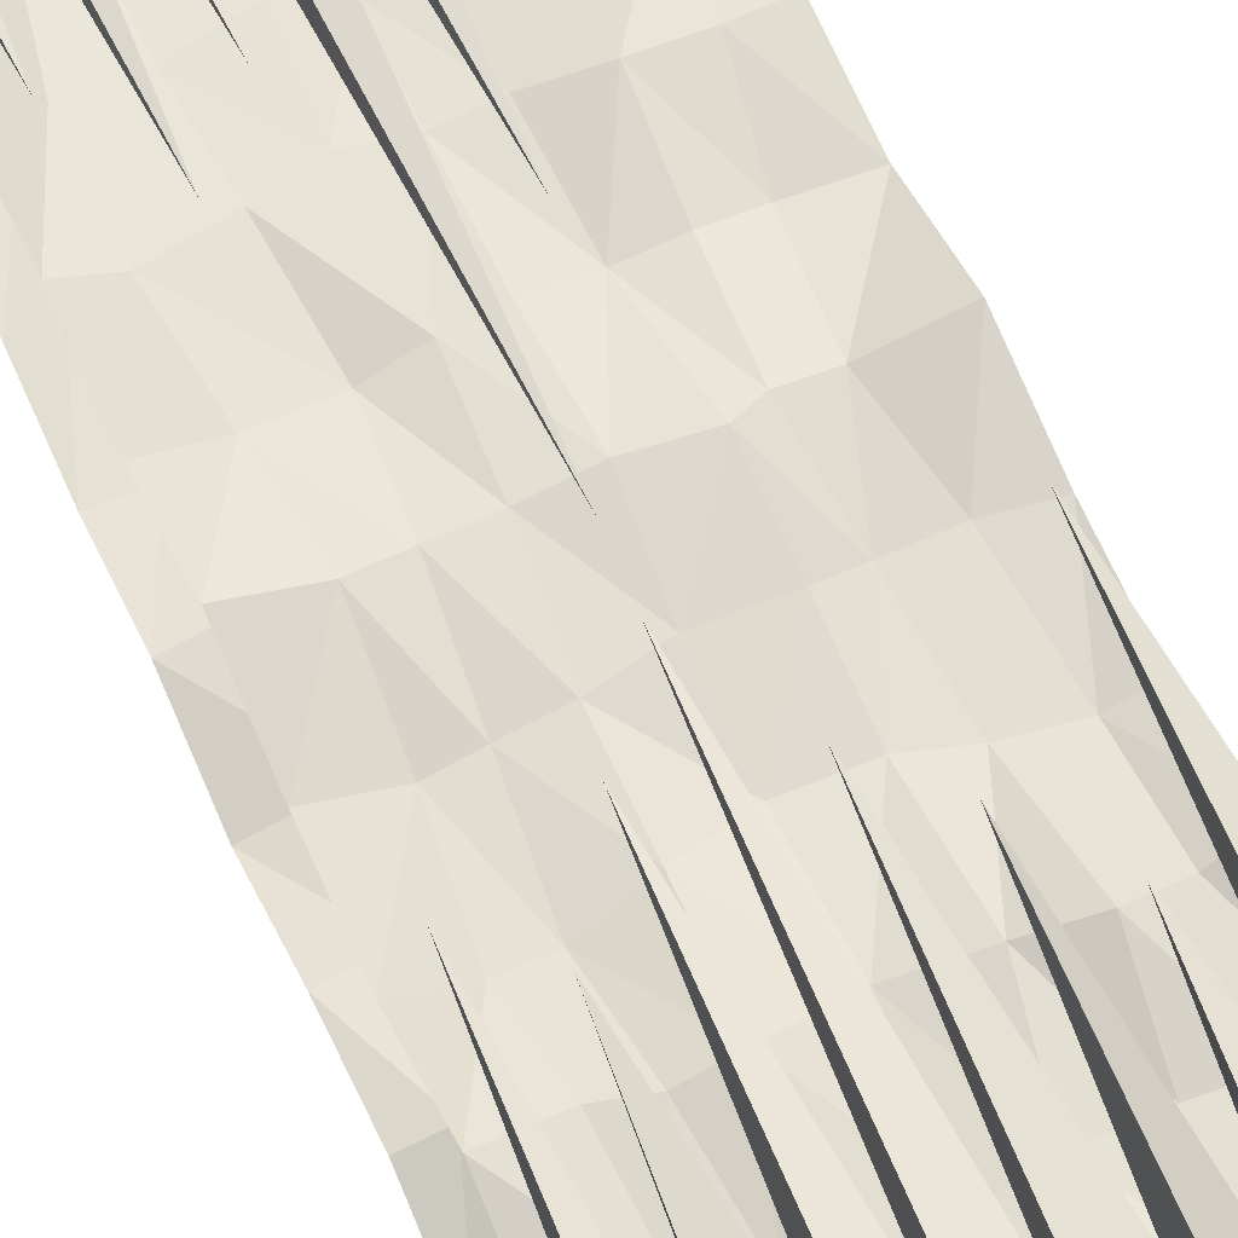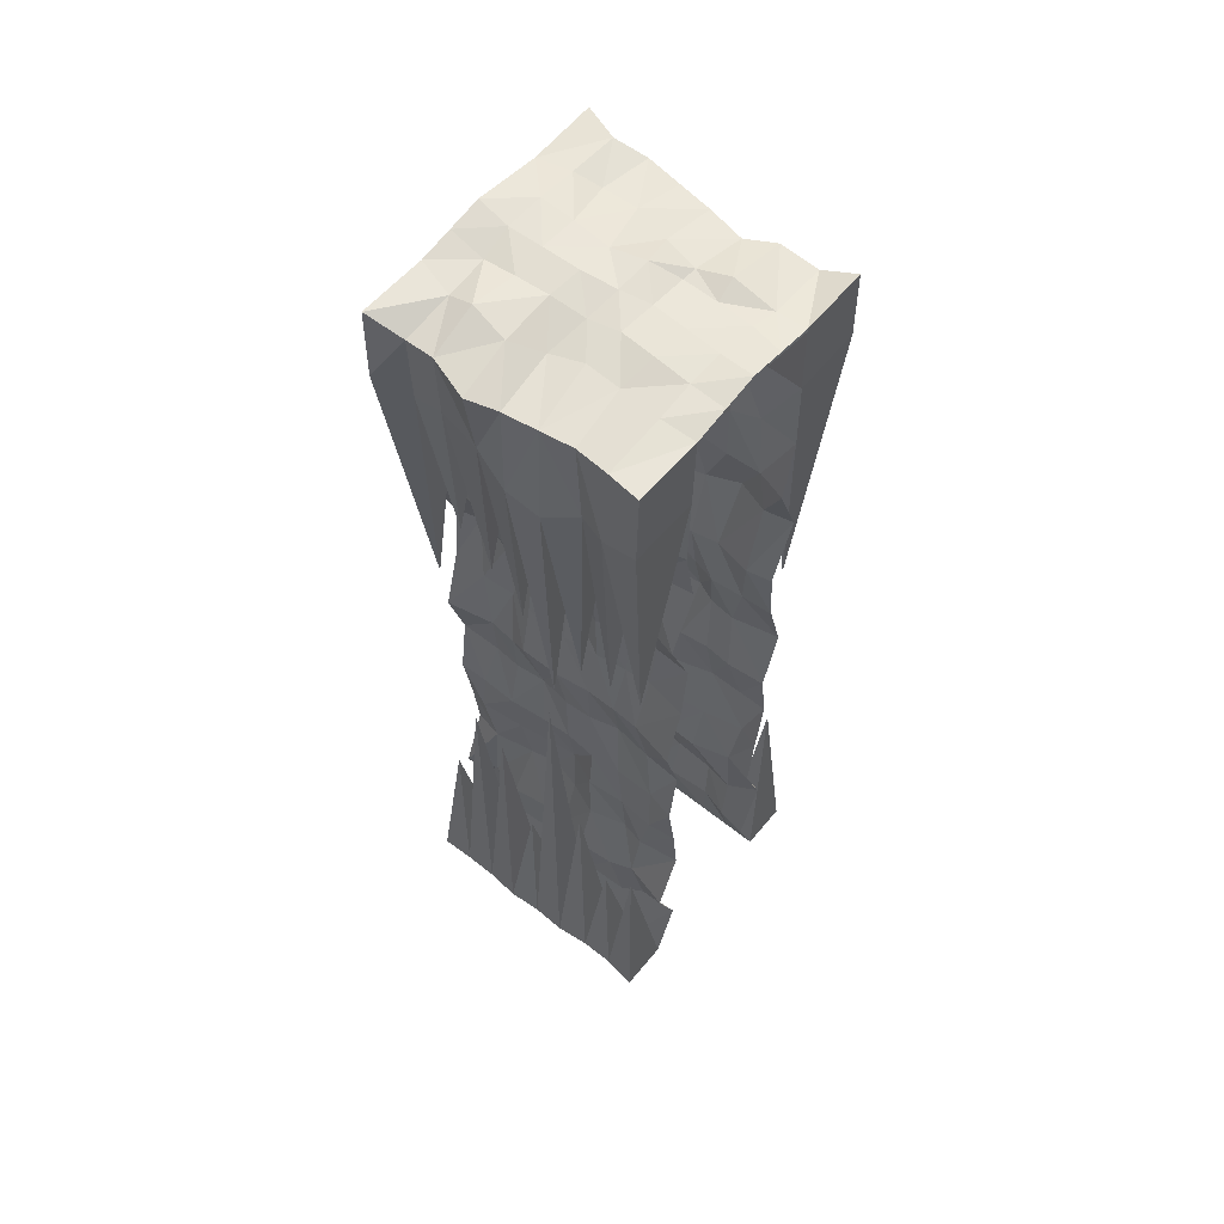
<metadata>
{"format":"obj","ext":"obj","renderer":"f3d","projection":"perspective","resolution":1024,"background":"white","views":[{"elev":61.9,"azim":155.7,"up":"+Z"},{"elev":59.6,"azim":-140.7,"up":"+Y"}]}
</metadata>
<code>
o Cube.008_Cube.012
v -0.5 0 0.3136
v 0.5 0 0.3136
v -0.5 3 0.2679
v -0.5 3.579 0.25
v 0.5 0.25 0.2245
v 0.5 0.5 0.3175
v 0.5 0.75 0.2245
v 0.5 1 0.25
v 0.5 1.25 0.2852
v 0.5 1.5 0.25
v 0.5 1.75 0.3175
v 0.5 2 0.25
v 0.5 2.25 0.2245
v 0.5 2.5 0.3175
v -0.5 2.75 0.2245
v -0.5 2.5 0.3175
v -0.5 2.25 0.2245
v -0.5 2 0.25
v -0.5 1.75 0.3175
v -0.5 1.5 0.25
v -0.5 1.25 0.2852
v -0.5 1 0.25
v -0.5 0.75 0.2245
v -0.5 0.5 0.3175
v -0.5 0.25 0.2245
v 0.5 2.75 0.2245
v 0.5 3.579 0.25
v 0.5 3 0.2679
v -0.5 0 0.4997
v 0.5 -1e-06 0.5
v 0 0 0.3136
v -0.003757 0.7608 0.2282
v -0.008629 0.5287 0.2912
v -0.001278 0.2533 0.2616
v -0.01546 0.9886 0.2123
v -0.004213 1.228 0.2538
v -0.005472 1.495 0.2578
v -0.01196 1.758 0.299
v 0.002455 1.984 0.2643
v -0.005143 2.204 0.2224
v -0.009489 2.476 0.2537
v -0.003932 2.761 0.2368
v 0.02004 3.054 0.2663
v 0.25 0 0.3136
v 0.2559 0.7595 0.2347
v 0.2392 0.5074 0.3078
v 0.2687 0.2219 0.2687
v 0.2578 1.007 0.2585
v 0.2358 1.237 0.2559
v 0.2111 1.508 0.2272
v 0.235 1.763 0.2829
v 0.2558 2.016 0.2431
v 0.281 2.286 0.2368
v 0.2585 2.511 0.2807
v 0.2288 2.756 0.2344
v 0.2481 3.043 0.2527
v -0.25 0 0.3136
v -0.2358 0.7439 0.2135
v -0.272 0.4669 0.2907
v -0.2749 0.2595 0.2751
v -0.2541 0.9908 0.2469
v -0.2548 1.248 0.2855
v -0.2432 1.487 0.2505
v -0.2219 1.746 0.289
v -0.2483 1.979 0.2404
v -0.2684 2.247 0.2333
v -0.2876 2.529 0.3162
v -0.2605 2.747 0.2515
v -0.2704 3.004 0.2362
v 0.375 0 0.3136
v 0.3471 0.7621 0.2552
v 0.3293 0.5285 0.2837
v 0.3595 0.2663 0.2413
v 0.3973 1.01 0.2695
v 0.3963 1.273 0.2683
v 0.3632 1.523 0.2508
v 0.3395 1.771 0.2907
v 0.351 2.022 0.2314
v 0.3786 2.284 0.2341
v 0.3511 2.483 0.2731
v 0.3358 2.736 0.2409
v 0.3724 3.036 0.3098
v -0.125 0 0.3136
v -0.1167 0.7778 0.2025
v -0.1263 0.5063 0.2818
v -0.1085 0.2564 0.2621
v -0.123 0.9959 0.2277
v -0.1191 1.223 0.2591
v -0.1301 1.486 0.2369
v -0.1557 1.777 0.3068
v -0.1602 1.989 0.2598
v -0.1567 2.211 0.2318
v -0.1645 2.502 0.2835
v -0.1173 2.748 0.2545
v -0.1142 3.025 0.2757
v 0.125 0 0.3136
v 0.1087 0.7429 0.2686
v 0.1025 0.5196 0.3264
v 0.1087 0.2424 0.2839
v 0.09985 0.9753 0.2602
v 0.1116 1.207 0.2557
v 0.0991 1.496 0.2518
v 0.1194 1.76 0.2816
v 0.1413 2.013 0.2591
v 0.144 2.251 0.2654
v 0.1549 2.506 0.3012
v 0.1422 2.787 0.2508
v 0.161 3.065 0.2465
v -0.375 0 0.3136
v -0.3874 0.7572 0.2495
v -0.3891 0.4803 0.2661
v -0.3859 0.2538 0.2437
v -0.4194 1.011 0.2741
v -0.3875 1.253 0.2836
v -0.3486 1.486 0.2417
v -0.3232 1.746 0.2787
v -0.3735 1.982 0.2514
v -0.4092 2.253 0.2028
v -0.4002 2.515 0.2845
v -0.3933 2.757 0.2531
v -0.3727 3.029 0.2566
v 0 -1e-06 0.5038
v 0.25 -1e-06 0.5186
v -0.25 -1e-06 0.4889
v 0.375 -1e-06 0.4965
v 0.125 -1e-06 0.4818
v -0.125 -1e-06 0.5186
v -0.375 -1e-06 0.5112
v 0.4375 1.095 0.4246
v 0.3125 1.309 0.4246
v 0.1875 1.158 0.4246
v 0.0625 1.895 0.4246
v -0.0625 1.475 0.4246
v -0.1875 1.071 0.4246
v 0.3726 3.591 0.2724
v -0.1273 3.584 0.2169
v -0.3953 3.578 0.2423
v -0.3125 0.7095 0.3588
v 0.1498 3.568 0.2985
v 0.2789 3.565 0.2949
v -0.2388 3.606 0.2465
v -0.4375 0.9034 0.4246
v 0.01899 3.555 0.2697
v 0.5 3.29 0.259
v -0.5 3.29 0.259
v 0 3.29 0.259
v -0.25 3.29 0.259
v 0.25 3.29 0.259
v -0.375 3.29 0.259
v 0.125 3.29 0.259
v -0.125 3.29 0.259
v 0.375 3.29 0.259
v -0.5 3.297 0.5088
v -0.5 3.581 0.4999
v 0.5 3.297 0.5088
v 0.5 3.587 0.4999
v 0.2537 3.554 0.479
v 0.372 3.578 0.4578
v -0.2429 3.552 0.4656
v -0.1428 3.546 0.4147
v -0.3822 3.539 0.4687
v 0.000696 3.535 0.452
v 0.1243 3.542 0.4668
v -0.3646 3.227 0.4865
v 0.1182 3.14 0.4412
v -0.005531 3.168 0.4334
v -0.1414 3.262 0.4486
v -0.2302 3.267 0.4796
v 0.3915 3.229 0.4469
v 0.2391 3.225 0.4777
v 0.1875 2.182 0.3916
v -0.3125 2.537 0.3916
v 0.3125 2.378 0.3916
v -0.0625 2.237 0.3916
v 0.4375 2.263 0.3916
v -0.4375 2.04 0.3916
v 0.0625 2.006 0.3916
v -0.1875 2.374 0.3916
v 0.5 0 -0.3136
v -0.5 0 -0.3136
v 0.5 3 -0.2679
v 0.5 3.579 -0.25
v -0.5 0.25 -0.2245
v -0.5 0.5 -0.3175
v -0.5 0.75 -0.2245
v -0.5 1 -0.25
v -0.5 1.25 -0.2852
v -0.5 1.5 -0.25
v -0.5 1.75 -0.3175
v -0.5 2 -0.25
v -0.5 2.25 -0.2245
v -0.5 2.5 -0.3175
v 0.5 2.75 -0.2245
v 0.5 2.5 -0.3175
v 0.5 2.25 -0.2245
v 0.5 2 -0.25
v 0.5 1.75 -0.3175
v 0.5 1.5 -0.25
v 0.5 1.25 -0.2852
v 0.5 1 -0.25
v 0.5 0.75 -0.2245
v 0.5 0.5 -0.3175
v 0.5 0.25 -0.2245
v -0.5 2.75 -0.2245
v -0.5 3.579 -0.25
v -0.5 3 -0.2679
v 0.5 3.599 -0.125
v 0.249 3.592 -0.1318
v -0.5 3.619 0
v 0.5 3.619 0
v -0.5 3.599 0.125
v -0.0173 3.609 0.1386
v -0.001412 3.584 -0.1162
v -0.01539 3.603 0.007881
v -0.5 3.599 -0.125
v 0.5 3.599 0.125
v 0.5 -0 -0.5
v -0.5 -0 -0.5
v 0.2488 3.607 -0.01222
v -0.2518 3.585 0.1615
v 0.2476 3.598 0.1268
v -0.2428 3.596 0.0245
v -0.2388 3.598 -0.1088
v 0.1052 3.597 0.114
v -0.1213 3.58 0.1671
v -0.1173 3.588 0.03628
v 0.1265 3.596 -0.1251
v 0.1106 3.61 -0.01061
v -0.3824 3.595 0.1492
v 0.3734 3.608 -0.01611
v 0.3626 3.581 -0.1369
v 0.3692 3.612 0.1225
v -0.3728 3.601 0.0123
v -0.1083 3.589 -0.09532
v -0.3718 3.598 -0.1191
v 0 0 -0.3136
v 0.003757 0.7608 -0.2282
v 0.008629 0.5287 -0.2912
v 0.001278 0.2533 -0.2616
v 0.01546 0.9886 -0.2123
v 0.004213 1.228 -0.2538
v 0.005472 1.495 -0.2578
v 0.01196 1.758 -0.299
v -0.002455 1.984 -0.2643
v 0.005143 2.204 -0.2224
v 0.009489 2.476 -0.2537
v 0.003932 2.761 -0.2368
v -0.02004 3.054 -0.2663
v -0.25 0 -0.3136
v -0.2559 0.7595 -0.2347
v -0.2392 0.5074 -0.3078
v -0.2687 0.2219 -0.2687
v -0.2578 1.007 -0.2585
v -0.2358 1.237 -0.2559
v -0.2111 1.508 -0.2272
v -0.235 1.763 -0.2829
v -0.2558 2.016 -0.2431
v -0.281 2.286 -0.2368
v -0.2585 2.511 -0.2807
v -0.2288 2.756 -0.2344
v -0.2481 3.043 -0.2527
v 0.25 0 -0.3136
v 0.2358 0.7439 -0.2135
v 0.272 0.4669 -0.2907
v 0.2749 0.2595 -0.2751
v 0.2541 0.9908 -0.2469
v 0.2548 1.248 -0.2855
v 0.2432 1.487 -0.2505
v 0.2219 1.746 -0.289
v 0.2483 1.979 -0.2404
v 0.2684 2.247 -0.2333
v 0.2876 2.529 -0.3162
v 0.2605 2.747 -0.2515
v 0.2704 3.004 -0.2362
v -0.375 0 -0.3136
v -0.3471 0.7621 -0.2552
v -0.3293 0.5285 -0.2837
v -0.3595 0.2663 -0.2413
v -0.3973 1.01 -0.2695
v -0.3963 1.273 -0.2683
v -0.3632 1.523 -0.2508
v -0.3395 1.771 -0.2907
v -0.351 2.022 -0.2314
v -0.3786 2.284 -0.2341
v -0.3511 2.483 -0.2731
v -0.3358 2.736 -0.2409
v -0.3724 3.036 -0.3098
v 0.125 0 -0.3136
v 0.1167 0.7778 -0.2025
v 0.1263 0.5063 -0.2818
v 0.1085 0.2564 -0.2621
v 0.123 0.9959 -0.2277
v 0.1191 1.223 -0.2591
v 0.1301 1.486 -0.2369
v 0.1557 1.777 -0.3068
v 0.1602 1.989 -0.2598
v 0.1567 2.211 -0.2318
v 0.1645 2.502 -0.2835
v 0.1173 2.748 -0.2545
v 0.1142 3.025 -0.2757
v -0.125 0 -0.3136
v -0.1087 0.7429 -0.2686
v -0.1025 0.5196 -0.3264
v -0.1087 0.2424 -0.2839
v -0.09985 0.9753 -0.2602
v -0.1116 1.207 -0.2557
v -0.0991 1.496 -0.2518
v -0.1194 1.76 -0.2816
v -0.1413 2.013 -0.2591
v -0.144 2.251 -0.2654
v -0.1549 2.506 -0.3012
v -0.1422 2.787 -0.2508
v -0.161 3.065 -0.2465
v 0.375 0 -0.3136
v 0.3874 0.7572 -0.2495
v 0.3891 0.4803 -0.2661
v 0.3859 0.2538 -0.2437
v 0.4194 1.011 -0.2741
v 0.3875 1.253 -0.2836
v 0.3486 1.486 -0.2417
v 0.3232 1.746 -0.2787
v 0.3735 1.982 -0.2514
v 0.4092 2.253 -0.2028
v 0.4002 2.515 -0.2845
v 0.3933 2.757 -0.2531
v 0.3727 3.029 -0.2566
v 0 -0 -0.4956
v -0.25 -0 -0.4842
v 0.25 -0 -0.4956
v -0.375 -0 -0.4841
v -0.125 -0 -0.4996
v 0.125 -0 -0.5061
v 0.375 -0 -0.4953
v -0.4375 0.7715 -0.4246
v -0.3125 0.6534 -0.4246
v -0.1875 1.008 -0.4246
v -0.0625 1.741 -0.4246
v 0.0625 0.65 -0.4246
v 0.1875 1.164 -0.4246
v -0.3763 3.589 -0.2578
v 0.1238 3.587 -0.3205
v 0.3554 3.577 -0.2944
v 0.3125 1.253 -0.4246
v -0.09076 3.565 -0.2275
v -0.2181 3.565 -0.2345
v 0.2667 3.607 -0.2939
v 0.4375 0.7334 -0.4246
v 0.0222 3.551 -0.2621
v -0.5 3.29 -0.259
v 0.5 3.29 -0.259
v 0 3.29 -0.259
v 0.25 3.29 -0.259
v -0.25 3.29 -0.259
v 0.375 3.29 -0.259
v -0.125 3.29 -0.259
v 0.125 3.29 -0.259
v -0.375 3.29 -0.259
v 0.5 3.297 -0.5088
v 0.5 3.587 -0.4999
v -0.5 3.297 -0.5088
v -0.5 3.587 -0.4999
v -0.2463 3.554 -0.4605
v -0.378 3.578 -0.4817
v 0.2585 3.552 -0.4749
v 0.1072 3.546 -0.5248
v 0.3678 3.539 -0.4708
v 0.000696 3.535 -0.4875
v -0.1245 3.541 -0.4727
v 0.3854 3.227 -0.4489
v -0.1318 3.14 -0.4943
v -0.005531 3.168 -0.502
v 0.1086 3.262 -0.4868
v 0.2698 3.267 -0.4559
v -0.3585 3.229 -0.4885
v -0.2609 3.225 -0.4577
v -0.1875 2.136 -0.3916
v 0.3125 2.514 -0.3916
v -0.3125 2.164 -0.3916
v 0.0625 2.227 -0.3916
v -0.4375 2.188 -0.3916
v 0.4375 2.13 -0.3916
v -0.0625 1.862 -0.3916
v 0.1875 2.393 -0.3916
f 112 1 109
f 111 25 112
f 110 24 111
f 110 22 23
f 74 9 75
f 75 10 76
f 76 11 77
f 77 12 78
f 78 13 79
f 79 14 80
f 14 81 80
f 81 28 82
f 42 95 94
f 41 94 93
f 92 41 93
f 91 40 92
f 90 39 91
f 89 38 90
f 36 89 88
f 35 88 87
f 100 32 97
f 97 33 98
f 98 34 99
f 99 31 96
f 70 47 44
f 46 73 72
f 45 72 71
f 71 48 45
f 113 62 114
f 62 115 114
f 63 116 115
f 116 65 117
f 117 66 118
f 66 119 118
f 67 120 119
f 120 69 121
f 107 56 108
f 106 55 107
f 53 106 105
f 52 105 104
f 51 104 103
f 50 103 102
f 49 102 101
f 48 101 100
f 84 61 58
f 58 85 84
f 59 86 85
f 86 57 83
f 31 86 83
f 85 34 33
f 84 33 32
f 35 84 32
f 35 101 36
f 36 102 37
f 102 38 37
f 103 39 38
f 104 40 39
f 105 41 40
f 106 42 41
f 107 43 42
f 120 3 15
f 119 15 16
f 118 16 17
f 18 118 17
f 19 117 18
f 20 116 19
f 114 20 21
f 113 21 22
f 8 71 7
f 7 72 6
f 6 73 5
f 5 70 2
f 47 96 44
f 46 99 47
f 97 46 45
f 45 100 97
f 61 88 62
f 62 89 63
f 89 64 63
f 90 65 64
f 65 92 66
f 66 93 67
f 93 68 67
f 94 69 68
f 81 56 55
f 54 81 55
f 53 80 54
f 78 53 52
f 77 52 51
f 76 51 50
f 75 50 49
f 74 49 48
f 61 110 58
f 58 111 59
f 59 112 60
f 60 109 57
f 70 129 2
f 125 129 70
f 30 129 125
f 2 129 30
f 44 130 70
f 123 130 44
f 125 130 123
f 70 130 125
f 44 131 123
f 96 131 44
f 126 131 96
f 123 131 126
f 31 132 96
f 122 132 31
f 126 132 122
f 96 132 126
f 31 133 122
f 83 133 31
f 127 133 83
f 122 133 127
f 57 134 83
f 124 134 57
f 127 134 124
f 83 134 127
f 109 138 57
f 128 138 109
f 124 138 128
f 57 138 124
f 109 142 128
f 1 142 109
f 29 142 1
f 128 142 29
f 82 144 152
f 56 152 148
f 108 148 150
f 43 150 146
f 43 151 95
f 95 147 69
f 121 147 149
f 121 145 3
f 141 160 136
f 139 157 140
f 140 158 135
f 139 162 163
f 4 161 137
f 153 161 154
f 161 168 159
f 168 160 159
f 167 162 160
f 166 163 162
f 163 170 157
f 157 169 158
f 155 158 169
f 145 154 4
f 137 159 141
f 143 160 162
f 27 155 144
f 27 158 156
f 148 171 150
f 170 171 148
f 165 171 170
f 150 171 165
f 147 172 149
f 168 172 147
f 164 172 168
f 149 172 164
f 152 173 148
f 169 173 152
f 170 173 169
f 148 173 170
f 146 174 151
f 166 174 146
f 167 174 166
f 151 174 167
f 144 175 152
f 155 175 144
f 169 175 155
f 152 175 169
f 149 176 145
f 164 176 149
f 153 176 164
f 145 176 153
f 150 177 146
f 165 177 150
f 166 177 165
f 146 177 166
f 151 178 147
f 167 178 151
f 168 178 167
f 147 178 168
f 46 47 73
f 317 179 314
f 70 73 47
f 99 34 31
f 98 33 34
f 97 32 33
f 100 35 32
f 35 36 88
f 36 37 89
f 89 37 38
f 90 38 39
f 91 39 40
f 92 40 41
f 41 42 94
f 42 43 95
f 81 26 28
f 14 26 81
f 79 13 14
f 78 12 13
f 77 11 12
f 76 10 11
f 75 9 10
f 74 8 9
f 110 113 22
f 110 23 24
f 111 24 25
f 112 25 1
f 214 224 228
f 230 208 219
f 234 222 226
f 137 211 4
f 212 226 225
f 232 210 230
f 228 213 214
f 235 209 233
f 229 222 233
f 220 137 141
f 226 220 225
f 316 203 317
f 315 202 316
f 315 200 201
f 279 187 280
f 280 188 281
f 281 189 282
f 282 190 283
f 283 191 284
f 284 192 285
f 192 286 285
f 286 206 287
f 136 220 141
f 212 136 143
f 221 139 140
f 224 143 139
f 211 233 209
f 223 233 222
f 219 227 228
f 219 232 230
f 214 234 226
f 207 230 210
f 224 219 228
f 135 221 140
f 27 232 135
f 247 300 299
f 246 299 298
f 297 246 298
f 296 245 297
f 295 244 296
f 294 243 295
f 241 294 293
f 240 293 292
f 305 237 302
f 302 238 303
f 303 239 304
f 304 236 301
f 275 252 249
f 251 278 277
f 250 277 276
f 276 253 250
f 318 267 319
f 267 320 319
f 268 321 320
f 321 270 322
f 322 271 323
f 271 324 323
f 272 325 324
f 325 274 326
f 312 261 313
f 311 260 312
f 258 311 310
f 257 310 309
f 256 309 308
f 255 308 307
f 254 307 306
f 253 306 305
f 289 266 263
f 263 290 289
f 264 291 290
f 291 262 288
f 236 291 288
f 290 239 238
f 289 238 237
f 240 289 237
f 240 306 241
f 241 307 242
f 307 243 242
f 308 244 243
f 309 245 244
f 310 246 245
f 311 247 246
f 312 248 247
f 325 181 193
f 324 193 194
f 323 194 195
f 196 323 195
f 197 322 196
f 198 321 197
f 319 198 199
f 318 199 200
f 186 276 185
f 185 277 184
f 184 278 183
f 183 275 180
f 252 301 249
f 251 304 252
f 302 251 250
f 250 305 302
f 266 293 267
f 267 294 268
f 294 269 268
f 295 270 269
f 270 297 271
f 271 298 272
f 298 273 272
f 299 274 273
f 286 261 260
f 259 286 260
f 258 285 259
f 283 258 257
f 282 257 256
f 281 256 255
f 280 255 254
f 279 254 253
f 266 315 263
f 263 316 264
f 264 317 265
f 265 314 262
f 275 334 180
f 330 334 275
f 218 334 330
f 180 334 218
f 249 335 275
f 328 335 249
f 330 335 328
f 275 335 330
f 249 336 328
f 301 336 249
f 331 336 301
f 328 336 331
f 236 337 301
f 327 337 236
f 331 337 327
f 301 337 331
f 236 338 327
f 288 338 236
f 332 338 288
f 327 338 332
f 262 339 288
f 329 339 262
f 332 339 329
f 288 339 332
f 314 343 262
f 333 343 314
f 329 343 333
f 262 343 329
f 314 347 333
f 179 347 314
f 217 347 179
f 333 347 217
f 215 340 205
f 235 345 340
f 234 345 223
f 213 344 234
f 227 348 213
f 227 346 341
f 231 346 208
f 182 231 207
f 287 349 357
f 261 357 353
f 313 353 355
f 248 355 351
f 248 356 300
f 300 352 274
f 326 352 354
f 326 350 181
f 341 364 365
f 345 368 362
f 340 362 363
f 348 368 344
f 342 359 366
f 358 366 359
f 366 373 364
f 364 372 365
f 372 367 365
f 371 368 367
f 368 375 362
f 362 374 363
f 360 363 374
f 182 358 359
f 342 364 346
f 341 367 348
f 205 360 349
f 205 363 361
f 353 376 355
f 375 376 353
f 370 376 375
f 355 376 370
f 352 377 354
f 373 377 352
f 369 377 373
f 354 377 369
f 357 378 353
f 374 378 357
f 375 378 374
f 353 378 375
f 351 379 356
f 371 379 351
f 372 379 371
f 356 379 372
f 349 380 357
f 360 380 349
f 374 380 360
f 357 380 374
f 354 381 350
f 369 381 354
f 358 381 369
f 350 381 358
f 355 382 351
f 370 382 355
f 371 382 370
f 351 382 371
f 356 383 352
f 372 383 356
f 373 383 372
f 352 383 373
f 45 46 72
f 71 74 48
f 113 61 62
f 62 63 115
f 63 64 116
f 116 64 65
f 117 65 66
f 66 67 119
f 67 68 120
f 120 68 69
f 107 55 56
f 106 54 55
f 53 54 106
f 52 53 105
f 51 52 104
f 50 51 103
f 49 50 102
f 48 49 101
f 84 87 61
f 58 59 85
f 59 60 86
f 86 60 57
f 31 34 86
f 85 86 34
f 84 85 33
f 35 87 84
f 35 100 101
f 36 101 102
f 102 103 38
f 103 104 39
f 104 105 40
f 105 106 41
f 106 107 42
f 107 108 43
f 120 121 3
f 119 120 15
f 118 119 16
f 18 117 118
f 19 116 117
f 20 115 116
f 114 115 20
f 113 114 21
f 8 74 71
f 7 71 72
f 6 72 73
f 5 73 70
f 47 99 96
f 46 98 99
f 97 98 46
f 45 48 100
f 61 87 88
f 62 88 89
f 89 90 64
f 90 91 65
f 65 91 92
f 66 92 93
f 93 94 68
f 94 95 69
f 81 82 56
f 54 80 81
f 53 79 80
f 78 79 53
f 77 78 52
f 76 77 51
f 75 76 50
f 74 75 49
f 61 113 110
f 58 110 111
f 59 111 112
f 60 112 109
f 82 28 144
f 56 82 152
f 108 56 148
f 43 108 150
f 43 146 151
f 95 151 147
f 121 69 147
f 121 149 145
f 141 159 160
f 139 163 157
f 140 157 158
f 139 143 162
f 4 154 161
f 153 164 161
f 161 164 168
f 168 167 160
f 167 166 162
f 166 165 163
f 163 165 170
f 157 170 169
f 155 156 158
f 145 153 154
f 137 161 159
f 143 136 160
f 27 156 155
f 27 135 158
f 317 203 179
f 214 212 224
f 230 231 208
f 234 223 222
f 137 229 211
f 212 214 226
f 232 216 210
f 228 227 213
f 235 215 209
f 229 220 222
f 220 229 137
f 226 222 220
f 316 202 203
f 315 201 202
f 315 318 200
f 279 186 187
f 280 187 188
f 281 188 189
f 282 189 190
f 283 190 191
f 284 191 192
f 192 204 286
f 286 204 206
f 136 225 220
f 212 225 136
f 221 224 139
f 224 212 143
f 211 229 233
f 223 235 233
f 219 208 227
f 219 221 232
f 214 213 234
f 207 231 230
f 224 221 219
f 135 232 221
f 27 216 232
f 247 248 300
f 246 247 299
f 297 245 246
f 296 244 245
f 295 243 244
f 294 242 243
f 241 242 294
f 240 241 293
f 305 240 237
f 302 237 238
f 303 238 239
f 304 239 236
f 275 278 252
f 251 252 278
f 250 251 277
f 276 279 253
f 318 266 267
f 267 268 320
f 268 269 321
f 321 269 270
f 322 270 271
f 271 272 324
f 272 273 325
f 325 273 274
f 312 260 261
f 311 259 260
f 258 259 311
f 257 258 310
f 256 257 309
f 255 256 308
f 254 255 307
f 253 254 306
f 289 292 266
f 263 264 290
f 264 265 291
f 291 265 262
f 236 239 291
f 290 291 239
f 289 290 238
f 240 292 289
f 240 305 306
f 241 306 307
f 307 308 243
f 308 309 244
f 309 310 245
f 310 311 246
f 311 312 247
f 312 313 248
f 325 326 181
f 324 325 193
f 323 324 194
f 196 322 323
f 197 321 322
f 198 320 321
f 319 320 198
f 318 319 199
f 186 279 276
f 185 276 277
f 184 277 278
f 183 278 275
f 252 304 301
f 251 303 304
f 302 303 251
f 250 253 305
f 266 292 293
f 267 293 294
f 294 295 269
f 295 296 270
f 270 296 297
f 271 297 298
f 298 299 273
f 299 300 274
f 286 287 261
f 259 285 286
f 258 284 285
f 283 284 258
f 282 283 257
f 281 282 256
f 280 281 255
f 279 280 254
f 266 318 315
f 263 315 316
f 264 316 317
f 265 317 314
f 215 235 340
f 235 223 345
f 234 344 345
f 213 348 344
f 227 341 348
f 227 208 346
f 231 342 346
f 182 342 231
f 287 206 349
f 261 287 357
f 313 261 353
f 248 313 355
f 248 351 356
f 300 356 352
f 326 274 352
f 326 354 350
f 341 346 364
f 345 344 368
f 340 345 362
f 348 367 368
f 342 182 359
f 358 369 366
f 366 369 373
f 364 373 372
f 372 371 367
f 371 370 368
f 368 370 375
f 362 375 374
f 360 361 363
f 182 350 358
f 342 366 364
f 341 365 367
f 205 361 360
f 205 340 363

</code>
